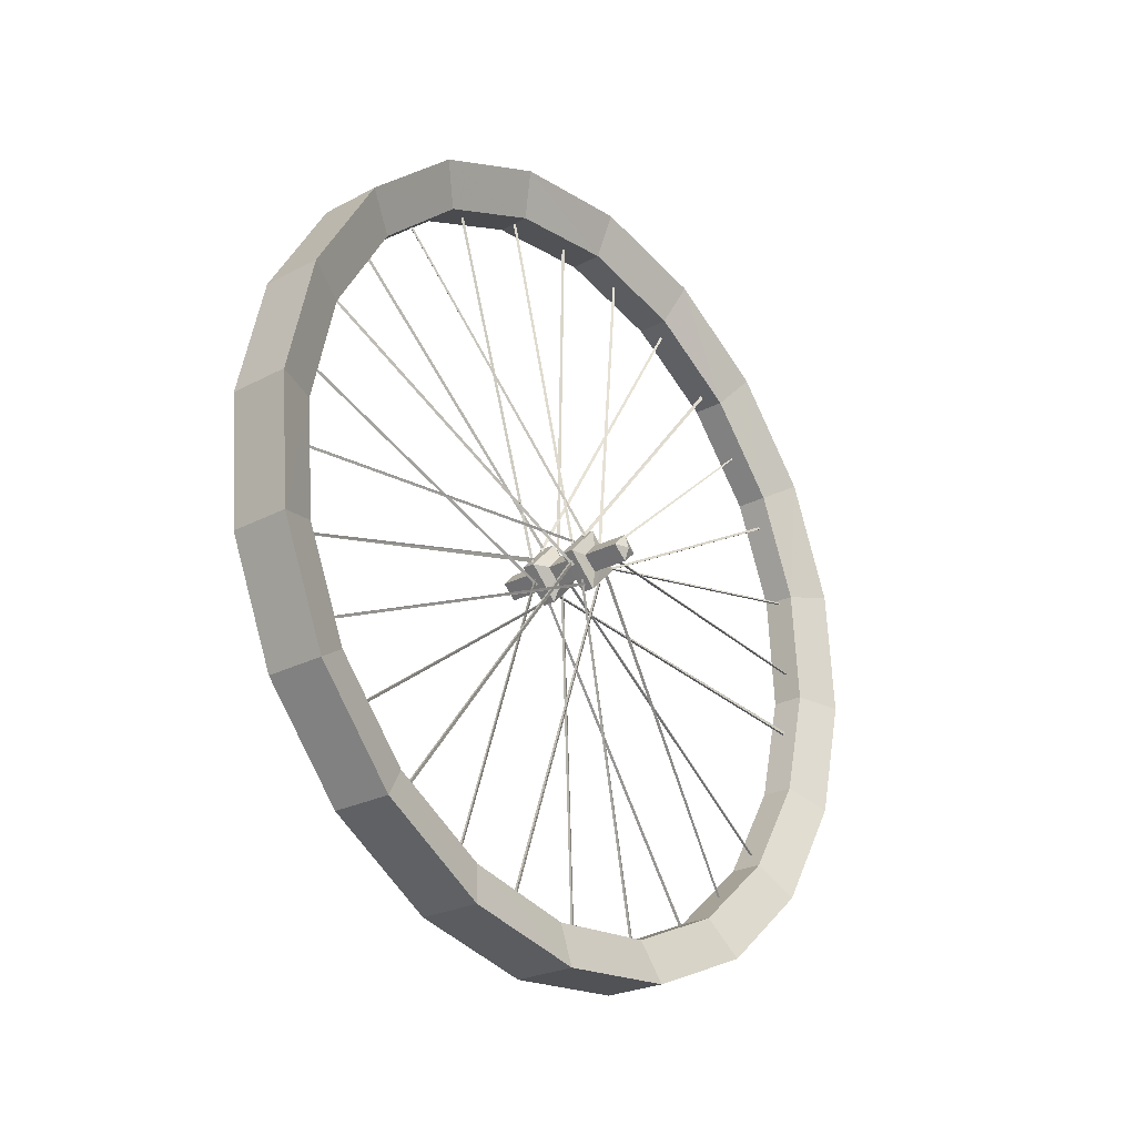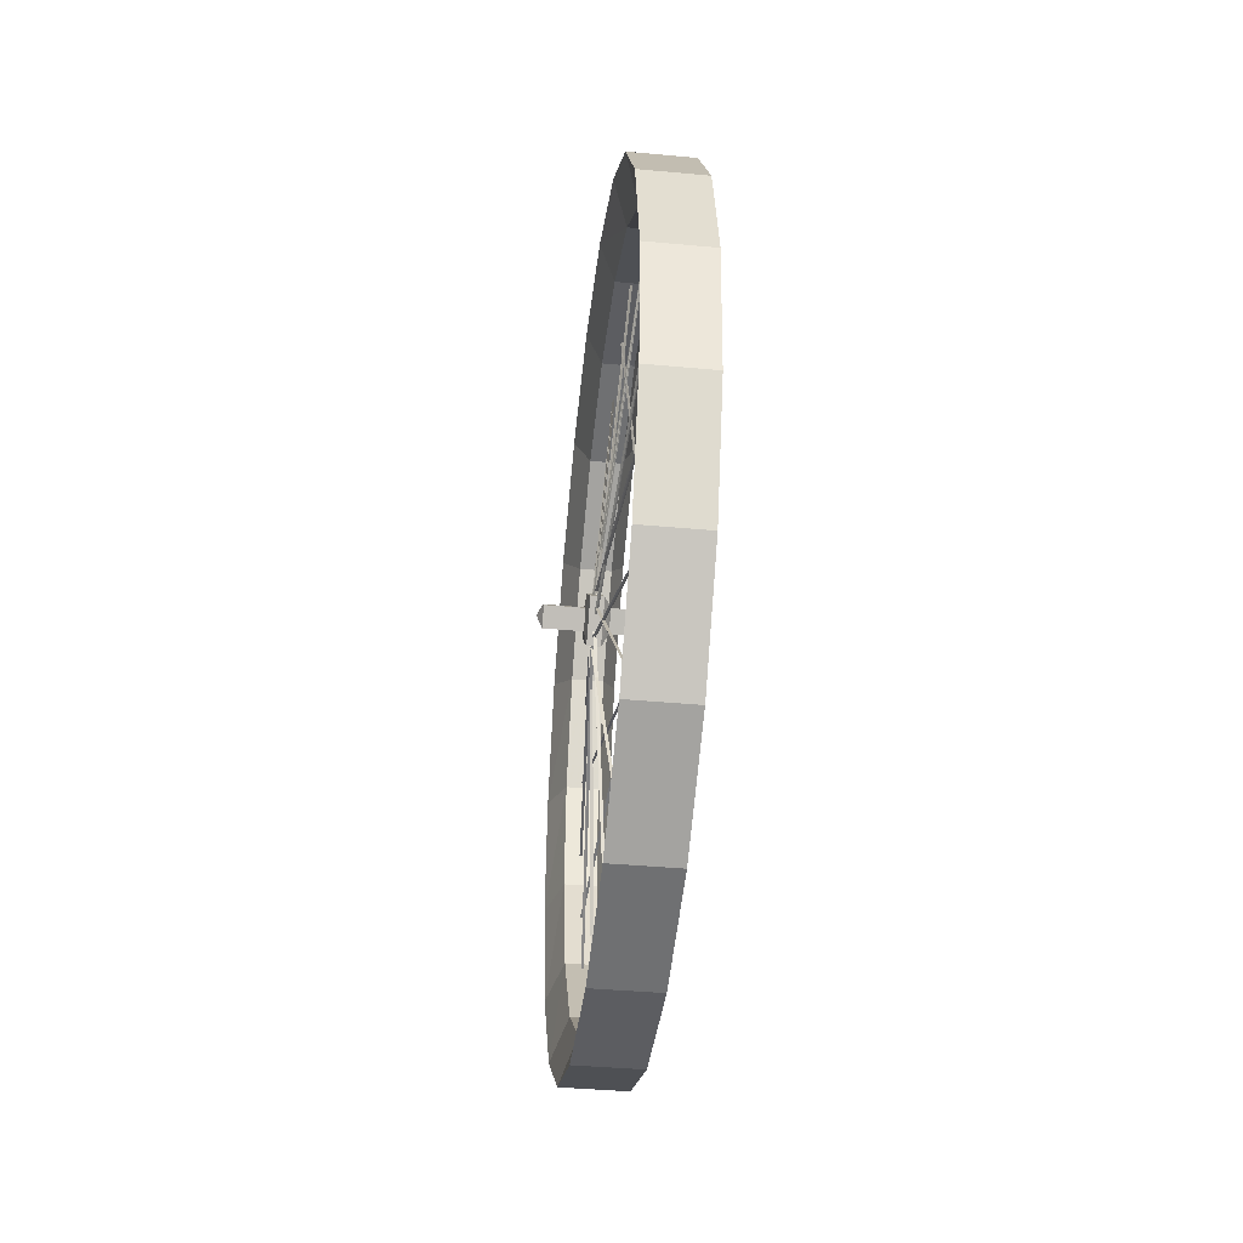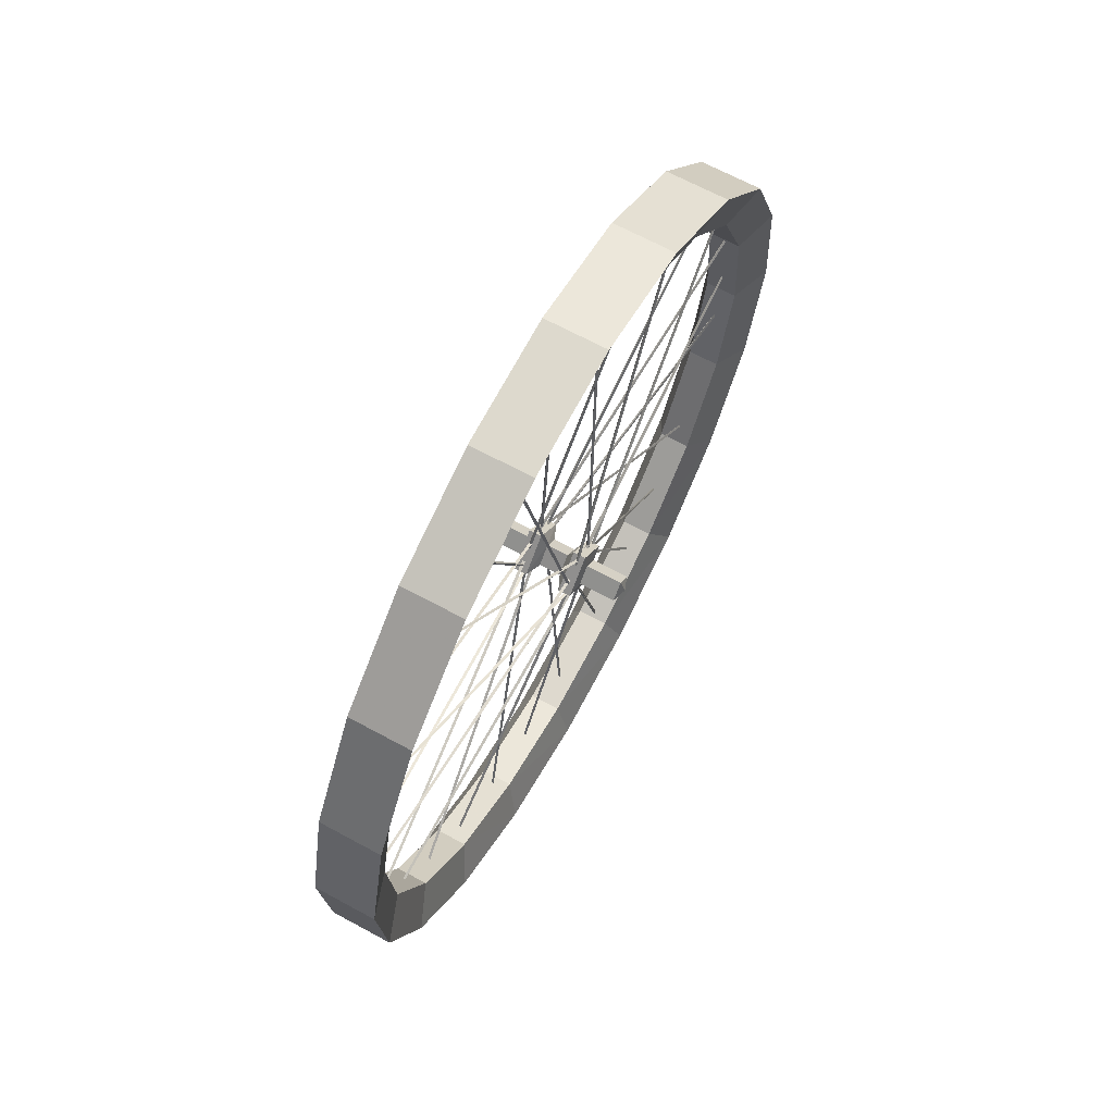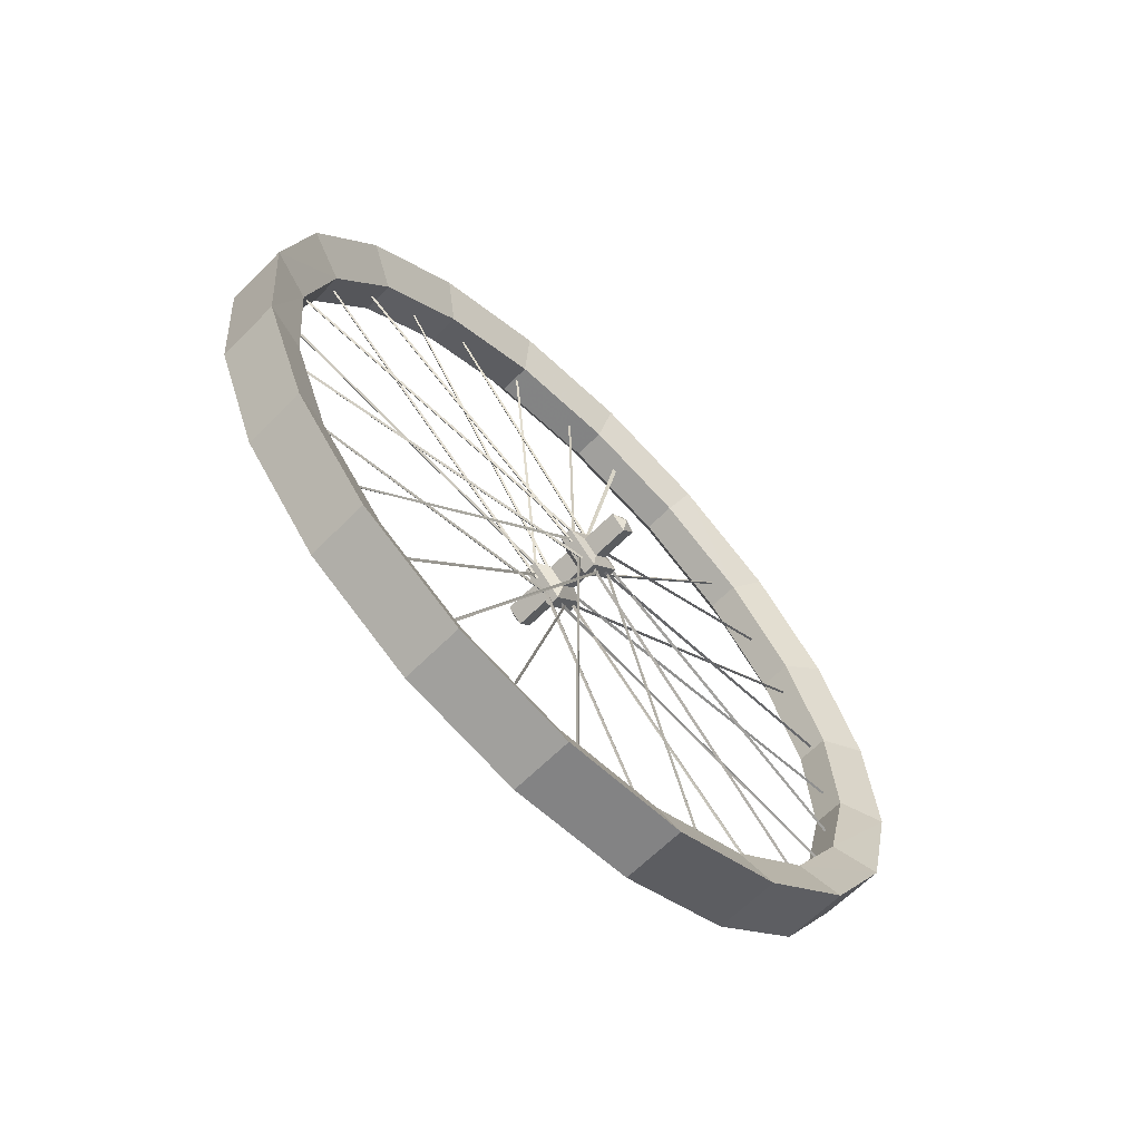
<metadata>
{"format":"obj","ext":"obj","renderer":"f3d","projection":"perspective","resolution":1024,"background":"white","views":[{"elev":-25.0,"azim":40.5,"up":"+Z"},{"elev":-41.3,"azim":-6.4,"up":"+Y"},{"elev":67.1,"azim":28.5,"up":"+Z"},{"elev":-64.1,"azim":45.3,"up":"+Y"}]}
</metadata>
<code>
v 0.05639 0.3841 -0.6256
v -0.05638 0.172 -0.7129
v -0.05638 0.3841 -0.6256
v 0.05639 0.5564 -0.4775
v -0.05638 0.5564 -0.4775
v 0.05639 0.6766 -0.2801
v -0.05638 0.6766 -0.2801
v 0.05639 0.7299 -0.05991
v -0.05638 0.7299 -0.05991
v -0.02901 0.6505 -0.05232
v -0.02901 0.6029 -0.2497
v -0.02901 0.4963 -0.4244
v -0.02901 0.3421 -0.5573
v -0.02901 0.1539 -0.637
v -0.05638 0.7118 0.1679
v -0.02901 0.6347 0.1527
v 0.05639 0.7118 0.1679
v 0.05639 0.6244 0.3805
v 0.02902 0.4963 -0.4244
v 0.02902 0.6029 -0.2497
v 0.02902 0.6505 -0.05232
v 0.02902 0.6347 0.1527
v 0.02902 0.5564 0.3387
v 0.05639 0.4759 0.5551
v 0.05639 -0.1693 0.7108
v 0.05639 -0.3813 0.6235
v 0.02902 -0.1512 0.631
v 0.05639 -0.7283 0.05778
v -0.05638 -0.675 0.278
v -0.05638 -0.7283 0.05778
v 0.05639 -0.675 0.278
v -0.05638 -0.5548 0.4754
v 0.05639 -0.5548 0.4754
v -0.05638 -0.3813 0.6235
v -0.05638 -0.1693 0.7108
v -0.05638 0.05862 0.7298
v 0.05639 0.05862 0.7298
v -0.02901 -0.4947 0.4222
v -0.02901 -0.3394 0.5551
v -0.02901 -0.6013 0.2476
v -0.02901 -0.6489 0.05019
v -0.02901 -0.6331 -0.1548
v -0.05638 -0.7102 -0.1738
v -0.02901 -0.5548 -0.3409
v -0.05638 -0.6229 -0.3826
v 0.02902 -0.3394 0.5551
v 0.02902 -0.4947 0.4222
v 0.02902 -0.6013 0.2476
v 0.02902 -0.6331 -0.1548
v -0.02901 -0.4222 -0.4965
v -0.05638 -0.4743 -0.5573
v -0.02901 -0.2487 -0.6028
v -0.05638 -0.2782 -0.6787
v 0.05639 -0.2782 -0.6787
v 0.05639 -0.4743 -0.5573
v 0.05639 -0.6229 -0.3826
v 0.05639 -0.7102 -0.1738
v 0.02902 -0.5548 -0.3409
v 0.02902 -0.4222 -0.4965
v 0.02902 -0.6489 0.05019
v 0.05639 -0.0559 -0.7319
v -0.05638 -0.0559 -0.7319
v 0.05639 0.172 -0.7129
v 0.02902 0.3421 -0.5573
v 0.02902 0.1539 -0.637
v -0.02901 -0.05024 -0.6522
v -0.02901 0.4237 0.4944
v -0.05638 0.6244 0.3805
v -0.02901 0.5564 0.3387
v -0.05638 0.4759 0.5551
v -0.02901 0.2514 0.6007
v -0.05638 0.282 0.6766
v -0.02901 0.05295 0.65
v -0.02901 -0.1512 0.631
v 0.02902 0.4237 0.4944
v 0.02902 0.2514 0.6007
v 0.02902 0.05295 0.65
v 0.05639 0.282 0.6766
v -0.002185 0.6392 -0.1282
v -0.04707 0.03254 -0.03334
v -0.04433 0.03254 -0.02954
v 0.002195 0.5167 -0.3978
v -0.0416 0.04275 0.01222
v -0.04707 0.04275 0.01222
v -0.002185 0.5167 -0.3978
v -0.04433 0.04501 0.01602
v 5e-06 0.519 -0.394
v -0.04707 -0.004878 -0.04473
v -0.002185 0.3001 -0.58
v 0.002195 0.3001 -0.58
v 0.002195 0.011 -0.6522
v -0.0416 0.03708 -0.02574
v -0.04707 0.03708 -0.02574
v -0.002185 0.011 -0.6522
v 0.04708 -0.01395 -0.04093
v 0.04161 -0.01395 -0.04093
v -0.002185 0.1618 -0.6332
v 0.002195 0.1618 -0.6332
v 5e-06 0.1663 -0.6294
v 0.04435 -0.01055 -0.04093
v -0.002185 -0.1364 -0.637
v 0.002195 -0.1364 -0.637
v 0.04708 0.03027 -0.03334
v 0.04161 0.03027 -0.03334
v 5e-06 -0.1319 -0.6408
v 0.04435 0.03481 -0.03334
v 0.002195 -0.2657 -0.5952
v -0.0416 -0.03663 -0.02195
v -0.04707 -0.03663 -0.02574
v -0.002185 -0.2657 -0.5952
v -0.04433 -0.03209 -0.02574
v 5e-06 -0.2611 -0.5952
v 5e-06 -0.5809 -0.2953
v -0.002185 -0.5832 -0.2915
v 0.04161 -0.004878 -0.04473
v 0.04435 -0.003744 -0.04852
v -0.0416 -0.04003 0.01602
v 0.002195 -0.6285 -0.1624
v 5e-06 -0.6274 -0.1662
v -0.002185 -0.6297 -0.1624
v -0.04707 -0.04003 0.01602
v -0.04433 -0.0389 0.008425
v -0.002185 -0.6353 0.1375
v -0.04707 -0.03096 -0.02954
v -0.04433 -0.03209 -0.03334
v 5e-06 -0.6365 0.1337
v -0.002185 -0.6489 -0.01435
v 0.002195 -0.6489 -0.01435
v 0.04708 -0.03549 0.02361
v 0.04161 -0.03549 0.02361
v 5e-06 -0.6489 -0.01815
v -0.03229 -0.05364 -0.002965
v -0.03229 0.001925 -0.05611
v -0.0197 -0.02642 -0.002965
v -0.03229 0.001925 0.05398
v -0.05528 0.001925 0.05398
v -0.05528 -0.05364 -0.002965
v -0.05528 0.001925 -0.05611
v -0.05966 -0.02415 -0.002965
v -0.05966 0.001925 -0.02574
v -0.05966 0.001925 0.02361
v -0.05528 0.05635 -0.002965
v 5e-06 -0.59 0.2742
v -0.002185 -0.5877 0.278
v 0.04161 -0.03549 -0.02195
v 0.04435 -0.0389 -0.02574
v 0.0323 -0.05364 -0.002965
v 0.05529 -0.05364 -0.002965
v 0.0323 0.001925 0.05398
v 0.05529 0.001925 0.05398
v 0.05529 0.001925 -0.05611
v 0.05967 0.001925 -0.02574
v 0.05967 0.001925 0.02361
v 0.05529 0.05635 -0.002965
v 0.02026 -0.02642 -0.002965
v 5e-06 -0.5185 0.3881
v -0.04433 -0.01395 0.0388
v -0.0416 -0.01168 0.04259
v 0.002195 -0.5163 0.3919
v 0.002195 -0.4142 0.4982
v 5e-06 -0.4176 0.4982
v 0.04435 -0.004878 0.0388
v 0.04708 -0.00261 0.04259
v -0.002185 -0.1466 0.6348
v 0.002195 -0.1478 0.6348
v 0.04708 -0.0389 0.01602
v 0.04161 -0.0389 0.01602
v 5e-06 -0.01622 0.65
v -0.04433 0.0212 0.035
v -0.0416 0.02574 0.035
v -0.04707 0.02574 0.035
v -0.002185 -0.01168 0.65
v 0.002195 -0.01168 0.65
v 5e-06 0.5802 0.2932
v -0.002185 0.5825 0.2894
v 0.04161 0.04501 -0.006761
v -0.002185 0.6517 0.000832
v 0.002195 0.6517 0.000832
v 0.04708 0.02687 0.035
v 0.04161 0.02574 0.035
v 5e-06 0.6528 0.004629
v 0.04708 0.03367 0.02741
v 0.04161 0.03367 0.02741
v -0.002185 0.1357 0.6348
v 0.0323 0.05635 -0.002965
v 0.0323 0.001925 -0.05611
v 0.02026 0.02914 -0.002965
v 0.02026 0.001925 -0.02954
v -0.04707 0.04615 0.000832
v -0.002185 0.502 0.4146
v 0.002195 0.502 0.4146
v -0.0416 0.0178 0.0388
v 0.002195 0.6347 0.1451
v 5e-06 0.6347 0.1489
v -0.002185 0.6358 0.1451
v -0.04707 0.0178 0.0388
v -0.04433 0.01667 0.04259
v 0.02902 -0.2487 -0.6028
v 0.02902 -0.05024 -0.6522
v 5e-06 0.6392 -0.1207
v -0.0416 0.03141 -0.03334
v 0.002195 0.6381 -0.1282
v -0.002185 0.4147 -0.5041
v 0.002195 0.4147 -0.5041
v 0.04708 0.04388 0.000832
v 0.04161 0.04388 0.000832
v 5e-06 0.4181 -0.5041
v 0.04435 0.04842 0.004628
v 5e-06 0.3035 -0.5762
v -0.04433 -0.000342 -0.04473
v -0.0416 -0.004878 -0.04473
v 5e-06 0.01553 -0.6522
v -0.04433 0.04161 -0.02574
v 5e-06 -0.5004 -0.4168
v -0.04433 0.006461 -0.04852
v -0.0416 0.004193 -0.04473
v 0.002195 -0.5027 -0.413
v -0.04707 0.004193 -0.04473
v -0.002185 -0.5038 -0.413
v -0.002185 -0.3927 -0.5193
v 0.002195 -0.3927 -0.5193
v 0.04708 -0.04116 -0.01435
v 0.04161 -0.04116 -0.01435
v 5e-06 -0.3881 -0.5231
v 0.04435 -0.03663 -0.01815
v 0.002195 -0.5832 -0.2915
v 0.04708 -0.006012 -0.04473
v 5e-06 0.02914 -0.002965
v 5e-06 0.001925 -0.02954
v -0.0197 0.02914 -0.002965
v -0.0197 0.001925 -0.02954
v -0.1259 0.001925 0.02361
v -0.1259 0.02687 -0.002965
v -0.1352 0.001925 -0.002965
v -0.1259 0.001925 -0.02574
v -0.1259 -0.02415 -0.002965
v -0.0416 -0.02982 -0.02954
v 0.002195 -0.6353 0.1375
v 0.04435 -0.03549 0.01981
v -0.0197 0.001925 0.02741
v -0.05966 0.02687 -0.002965
v -0.03229 0.05635 -0.002965
v 5e-06 -0.02642 -0.002965
v 5e-06 0.001925 0.02741
v 0.02026 0.001925 0.02741
v 0.1265 0.02687 -0.002965
v 0.1265 0.001925 0.02361
v 0.1352 0.001925 -0.002965
v 0.1265 -0.02415 -0.002965
v 0.1265 0.001925 -0.02574
v 0.002195 -0.5877 0.278
v 0.04708 -0.03663 -0.02195
v 0.05967 -0.02415 -0.002965
v 0.05967 0.02687 -0.002965
v -0.04707 -0.01168 0.04259
v -0.002185 -0.5163 0.3919
v 5e-06 -0.2906 0.5817
v -0.04433 -0.0457 0.004628
v -0.0416 -0.04116 0.004628
v 0.002195 -0.2861 0.5817
v -0.04707 -0.04116 0.004628
v -0.002185 -0.2861 0.5855
v -0.002185 -0.4142 0.4982
v 0.04161 -0.001477 0.04259
v 5e-06 -0.1512 0.631
v 0.04435 -0.04343 0.01602
v 5e-06 0.2763 0.5893
v -0.04433 -0.02302 0.0388
v -0.0416 -0.01962 0.035
v 0.002195 0.2809 0.5893
v -0.04707 -0.01962 0.035
v -0.002185 0.2809 0.5893
v 0.002195 0.5825 0.2894
v 0.04708 0.04501 -0.006761
v 0.04435 0.04275 -0.002965
v 0.04435 0.02687 0.0388
v 0.002195 0.1357 0.6348
v 5e-06 0.1312 0.6348
v 0.04435 0.02914 0.0312
v -0.002185 0.4056 0.5096
v 0.002195 0.4067 0.5096
v 0.04708 -0.01055 0.0388
v 0.04161 -0.01055 0.0388
v 5e-06 0.4022 0.5134
v 0.04435 -0.01395 0.04259
v 5e-06 0.4986 0.4146
v -0.04433 0.04275 0.004628
v -0.0416 0.04501 0.000832
f 1 2 3
f 1 3 4
f 4 3 5
f 4 5 6
f 6 5 7
f 6 7 8
f 8 7 9
f 9 7 10
f 10 7 11
f 7 5 11
f 11 5 12
f 5 3 12
f 12 3 13
f 3 2 13
f 13 2 14
f 9 15 8
f 15 9 16
f 16 9 10
f 17 15 18
f 8 15 17
f 4 6 19
f 19 6 20
f 6 8 20
f 20 8 21
f 8 17 21
f 21 17 22
f 17 18 22
f 22 18 23
f 18 24 23
f 25 26 27
f 28 29 30
f 31 29 28
f 31 32 29
f 33 32 31
f 33 34 32
f 26 34 33
f 26 35 34
f 25 35 26
f 25 36 35
f 37 36 25
f 38 34 39
f 32 34 38
f 40 32 38
f 29 32 40
f 41 29 40
f 30 29 41
f 42 30 41
f 43 30 42
f 44 43 42
f 45 43 44
f 39 46 38
f 38 46 47
f 38 47 40
f 40 47 48
f 40 48 41
f 42 49 44
f 50 45 44
f 51 45 50
f 52 51 50
f 53 51 52
f 54 51 53
f 55 51 54
f 55 45 51
f 56 45 55
f 56 43 45
f 57 43 56
f 57 30 43
f 28 30 57
f 56 55 58
f 58 55 59
f 55 54 59
f 28 57 60
f 61 62 63
f 13 64 12
f 13 65 64
f 14 65 13
f 14 62 66
f 2 62 14
f 63 62 2
f 63 2 1
f 67 68 69
f 70 68 67
f 71 70 67
f 72 70 71
f 73 72 71
f 36 72 73
f 74 36 73
f 35 36 74
f 39 35 74
f 34 35 39
f 67 75 71
f 71 75 76
f 71 76 73
f 73 76 77
f 73 77 74
f 37 72 36
f 78 72 37
f 78 70 72
f 24 70 78
f 24 68 70
f 18 68 24
f 18 15 68
f 68 15 69
f 69 15 16
f 79 80 81
f 82 83 84
f 84 85 82
f 85 84 86
f 86 87 85
f 88 89 90
f 91 92 93
f 93 94 91
f 95 96 97
f 98 99 100
f 101 102 103
f 103 104 101
f 105 101 104
f 104 106 105
f 107 108 109
f 109 110 107
f 110 109 111
f 111 112 110
f 113 114 115
f 115 116 113
f 117 118 119
f 120 121 122
f 123 124 125
f 125 126 123
f 127 128 129
f 129 130 127
f 131 127 130
f 132 133 134
f 135 136 132
f 132 136 137
f 132 137 133
f 133 137 138
f 138 139 140
f 137 139 138
f 137 141 139
f 136 141 137
f 135 142 136
f 143 144 145
f 145 146 143
f 147 148 149
f 149 148 150
f 147 151 148
f 151 152 148
f 150 153 154
f 147 149 155
f 156 157 158
f 158 159 156
f 160 161 162
f 162 163 160
f 164 165 166
f 166 167 164
f 168 169 170
f 171 172 173
f 174 175 176
f 177 178 179
f 179 180 177
f 181 177 180
f 182 183 184
f 185 186 187
f 187 186 188
f 189 190 191
f 192 193 194
f 195 196 197
f 10 22 16
f 21 22 10
f 10 20 21
f 11 20 10
f 11 19 20
f 12 19 11
f 12 64 19
f 65 1 64
f 1 4 64
f 64 4 19
f 23 24 75
f 24 78 75
f 75 78 76
f 78 37 76
f 76 37 77
f 37 25 77
f 77 25 27
f 39 27 46
f 41 48 60
f 41 60 42
f 42 60 49
f 44 49 58
f 44 58 50
f 50 58 59
f 50 59 52
f 52 59 198
f 52 198 66
f 66 198 199
f 66 53 52
f 62 53 66
f 61 53 62
f 54 53 61
f 49 56 58
f 59 54 198
f 54 61 198
f 198 61 199
f 27 26 46
f 26 33 46
f 46 33 47
f 33 31 47
f 47 31 48
f 31 28 48
f 48 28 60
f 60 57 49
f 57 56 49
f 61 63 199
f 199 63 65
f 14 199 65
f 66 199 14
f 63 1 65
f 69 22 23
f 69 23 67
f 67 23 75
f 74 77 27
f 74 27 39
f 16 22 69
f 200 81 201
f 201 202 200
f 202 201 80
f 80 79 202
f 81 200 79
f 87 86 83
f 83 82 87
f 203 204 205
f 205 206 203
f 207 203 206
f 206 208 207
f 204 207 208
f 208 205 204
f 209 210 211
f 211 90 209
f 90 211 88
f 89 88 210
f 210 209 89
f 212 213 92
f 92 91 212
f 94 93 213
f 213 212 94
f 97 98 95
f 99 97 96
f 96 100 99
f 100 95 98
f 102 105 106
f 106 103 102
f 112 111 108
f 108 107 112
f 214 215 216
f 216 217 214
f 217 216 218
f 218 219 217
f 219 218 215
f 215 214 219
f 220 221 222
f 222 223 220
f 224 220 223
f 223 225 224
f 221 224 225
f 225 222 221
f 114 226 227
f 227 115 114
f 228 229 230
f 230 229 231
f 232 233 234
f 233 235 234
f 235 236 234
f 236 232 234
f 226 113 116
f 116 227 226
f 119 122 117
f 118 117 121
f 121 120 118
f 122 119 120
f 126 125 237
f 237 238 126
f 238 237 124
f 124 123 238
f 130 239 131
f 134 133 231
f 240 132 134
f 135 132 240
f 136 241 141
f 142 241 136
f 242 142 135
f 240 242 135
f 230 242 240
f 241 140 233
f 233 140 235
f 228 187 229
f 229 187 188
f 229 188 243
f 243 188 155
f 243 155 244
f 244 155 245
f 244 245 228
f 228 245 187
f 246 247 248
f 247 249 248
f 249 250 248
f 250 246 248
f 128 131 239
f 239 129 128
f 144 251 252
f 252 145 144
f 186 151 147
f 148 152 253
f 148 253 150
f 150 253 153
f 154 153 254
f 185 150 154
f 149 150 185
f 187 149 185
f 245 149 187
f 155 149 245
f 188 147 155
f 186 147 188
f 152 254 250
f 250 254 246
f 254 153 246
f 246 153 247
f 153 253 247
f 247 253 249
f 253 152 249
f 249 152 250
f 251 143 146
f 146 252 251
f 159 158 255
f 255 256 159
f 256 255 157
f 157 156 256
f 257 258 259
f 259 260 257
f 260 259 261
f 261 262 260
f 262 261 258
f 258 257 262
f 263 160 163
f 163 264 263
f 161 263 264
f 264 162 161
f 265 164 167
f 167 266 265
f 165 265 266
f 266 166 165
f 170 173 168
f 173 170 171
f 172 171 169
f 169 168 172
f 267 268 269
f 269 270 267
f 270 269 271
f 271 272 270
f 272 271 268
f 268 267 272
f 175 273 274
f 274 176 175
f 176 275 174
f 273 174 275
f 275 274 273
f 180 276 181
f 178 181 276
f 276 179 178
f 184 277 182
f 278 184 183
f 183 279 278
f 277 278 279
f 279 182 277
f 280 281 282
f 282 283 280
f 284 280 283
f 283 285 284
f 151 254 152
f 154 254 151
f 186 154 151
f 185 154 186
f 281 284 285
f 285 282 281
f 286 287 288
f 288 191 286
f 191 288 189
f 190 189 287
f 287 286 190
f 194 197 192
f 193 192 196
f 196 195 193
f 197 194 195
f 142 140 241
f 138 140 142
f 242 138 142
f 133 138 242
f 133 242 231
f 231 242 230
f 232 241 233
f 141 241 232
f 236 141 232
f 139 141 236
f 235 139 236
f 140 139 235
f 240 228 230
f 244 228 240
f 134 244 240
f 243 244 134
f 231 243 134
f 229 243 231

</code>
